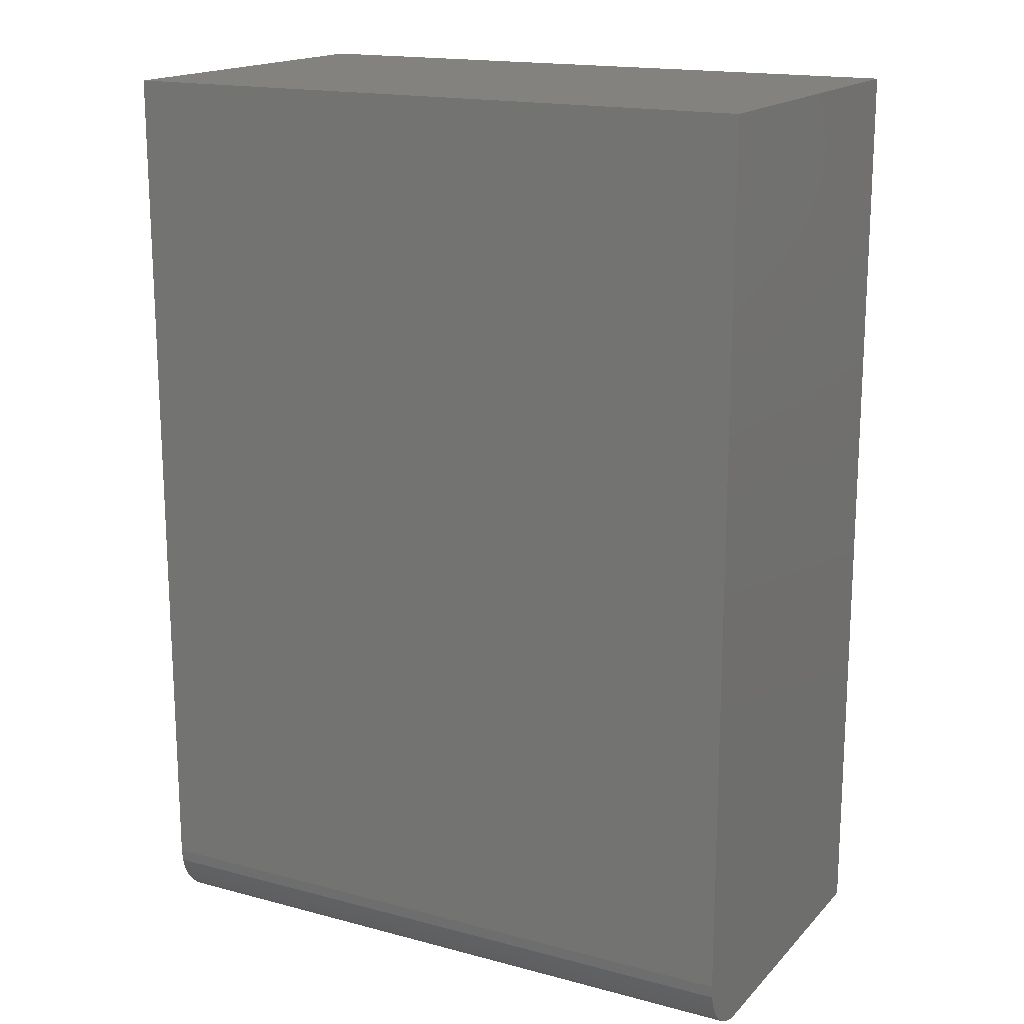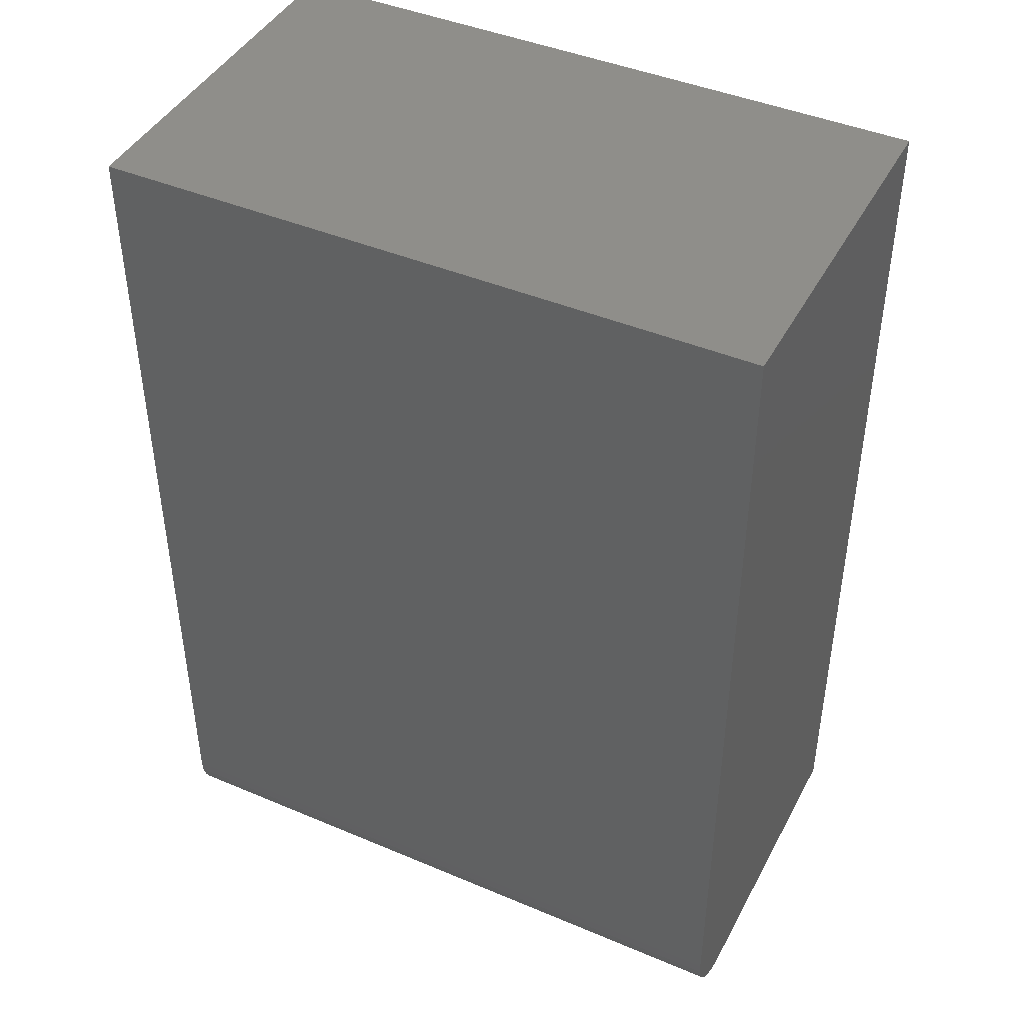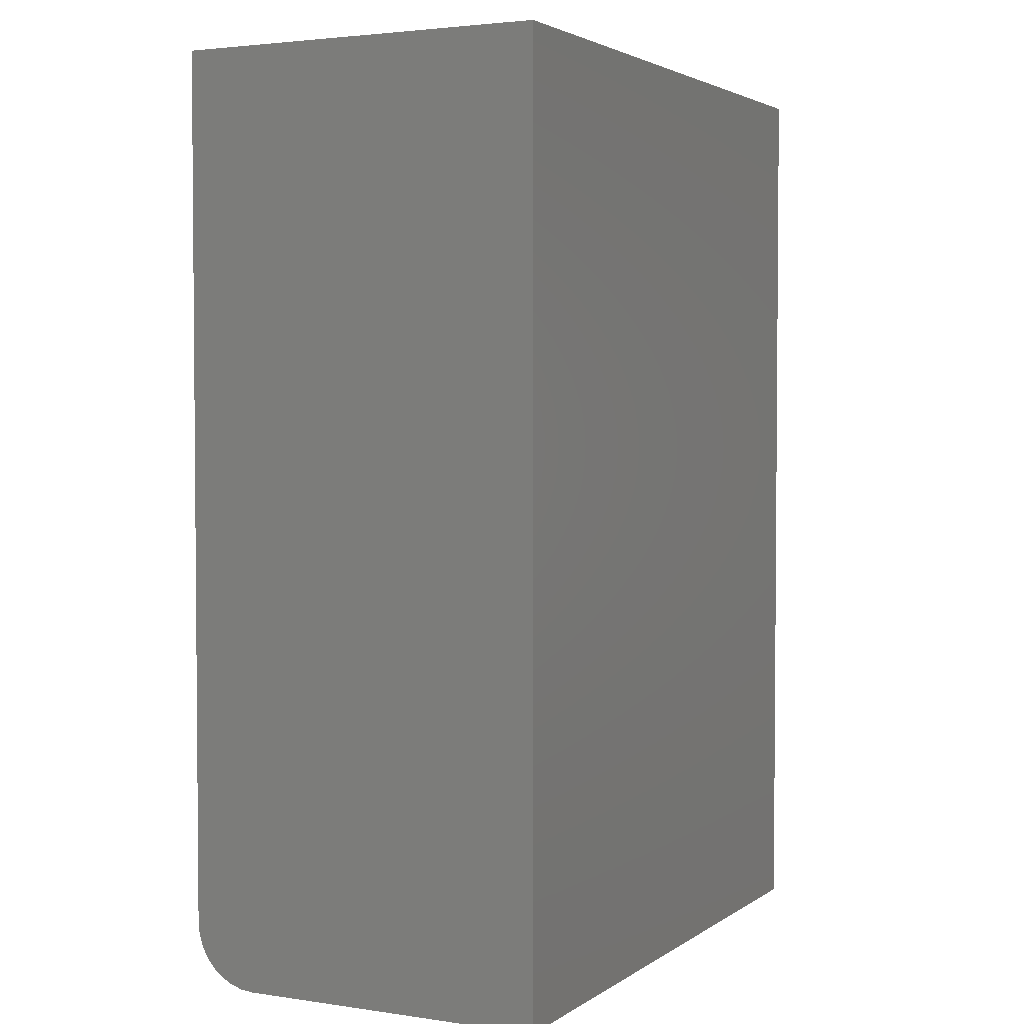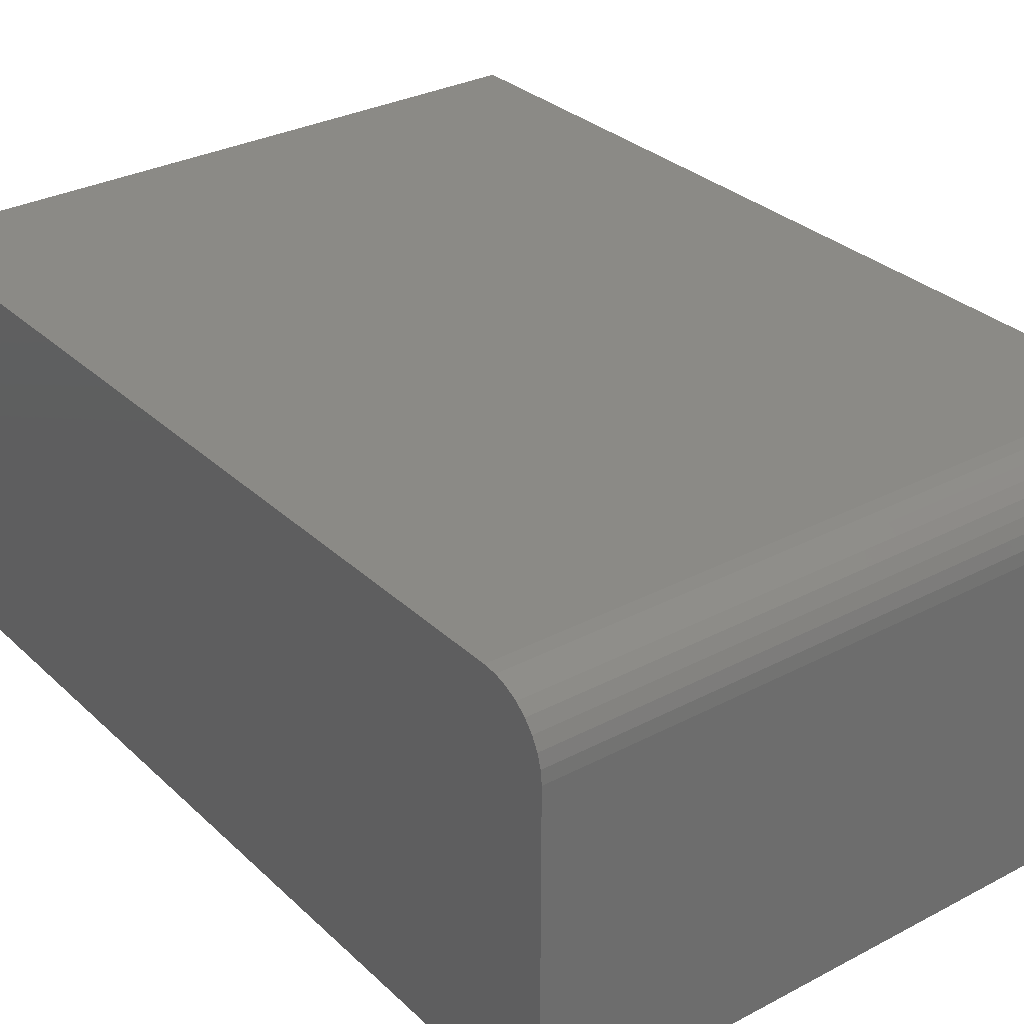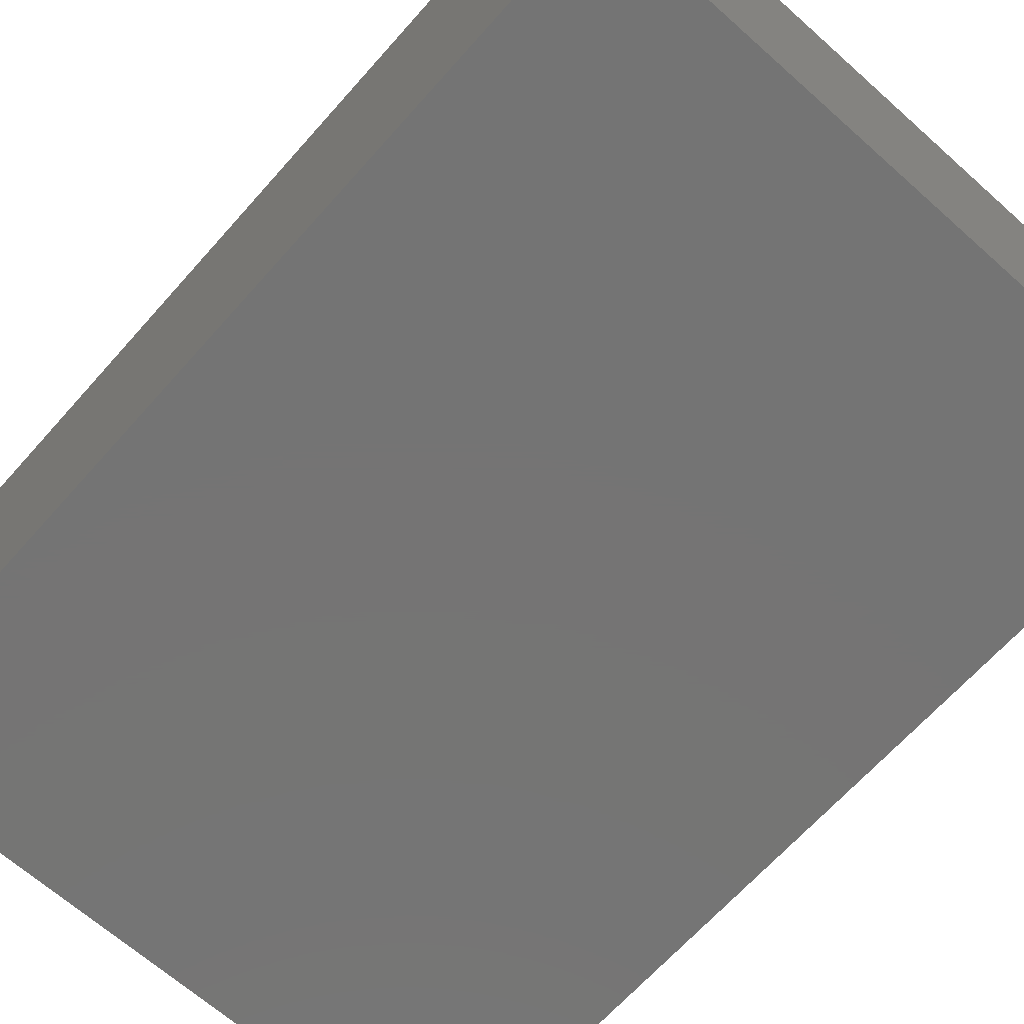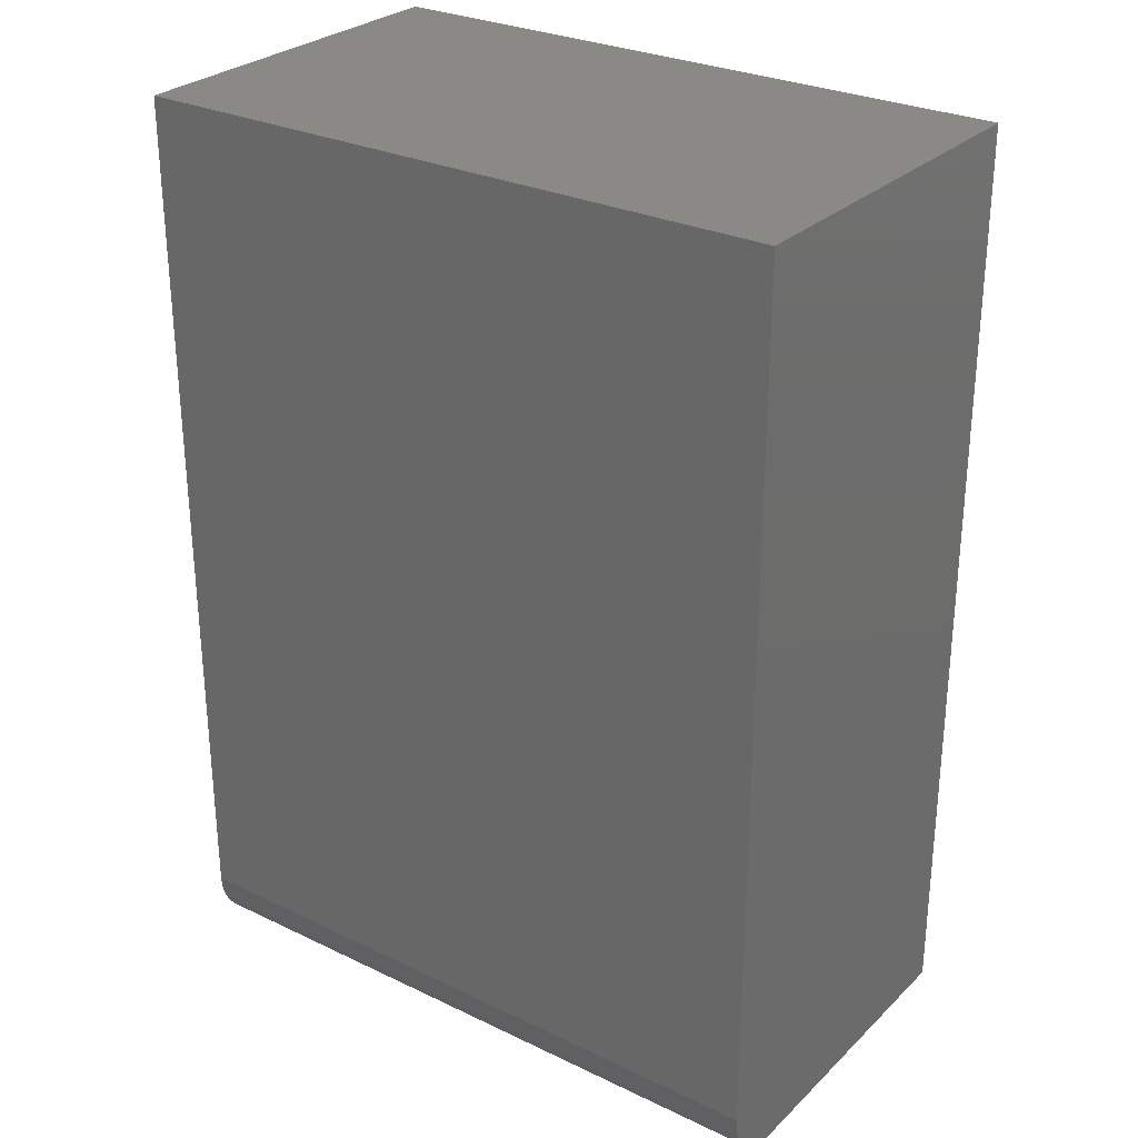
<metadata>
{"format":"stl","ext":"stl","renderer":"f3d","projection":"perspective","resolution":1024,"background":"white","views":[{"elev":16.9,"azim":28.2,"up":"+Y"},{"elev":43.5,"azim":26.5,"up":"+Y"},{"elev":3.0,"azim":116.8,"up":"+Y"},{"elev":30.6,"azim":-37.2,"up":"+Z"},{"elev":-66.8,"azim":138.3,"up":"+Z"},{"elev":28.4,"azim":35.8,"up":"+Y"}]}
</metadata>
<code>
# stl→obj: 24 verts, 44 faces
v -0.5469 -0.625 0.5938
v 0.4945 -0.625 0.5938
v -0.5469 0.75 0.5938
v 0.4945 0.75 0.5938
v -0.5469 -0.7266 0
v -0.5469 -0.7266 0.4922
v -0.5469 -0.7246 0.512
v -0.5469 -0.7188 0.5311
v -0.5469 -0.7094 0.5486
v -0.5469 -0.6968 0.564
v -0.5469 -0.6814 0.5766
v -0.5469 -0.6639 0.586
v -0.5469 -0.6448 0.5918
v -0.5469 0.75 0
v 0.4945 -0.6448 0.5918
v 0.4945 -0.6639 0.586
v 0.4945 -0.6814 0.5766
v 0.4945 -0.6968 0.564
v 0.4945 -0.7094 0.5486
v 0.4945 -0.7188 0.5311
v 0.4945 -0.7246 0.512
v 0.4945 -0.7266 0.4922
v 0.4945 -0.7266 0
v 0.4945 0.75 0
f 1 2 3
f 3 2 4
f 5 6 7
f 5 7 8
f 5 8 9
f 5 9 10
f 5 10 11
f 5 11 12
f 5 12 13
f 5 13 1
f 5 1 3
f 5 3 14
f 2 15 16
f 2 16 17
f 2 17 18
f 2 18 19
f 2 19 20
f 2 20 21
f 2 21 22
f 2 22 23
f 2 23 24
f 2 24 4
f 6 5 22
f 22 5 23
f 6 22 7
f 7 22 21
f 7 21 8
f 8 21 20
f 8 20 9
f 9 20 19
f 9 19 10
f 10 19 18
f 10 18 11
f 11 18 17
f 11 17 12
f 12 17 16
f 12 16 13
f 13 16 15
f 13 15 1
f 1 15 2
f 5 14 23
f 23 14 24
f 4 24 3
f 3 24 14

</code>
